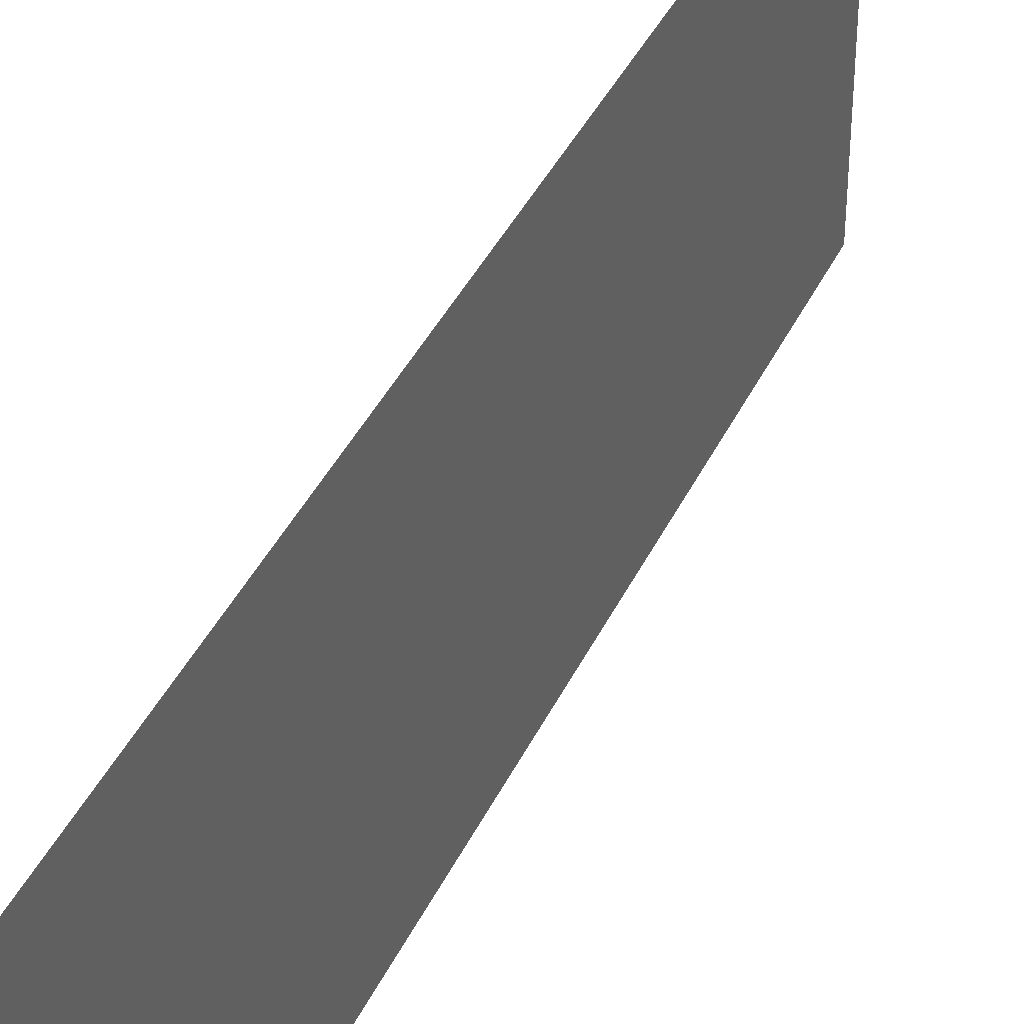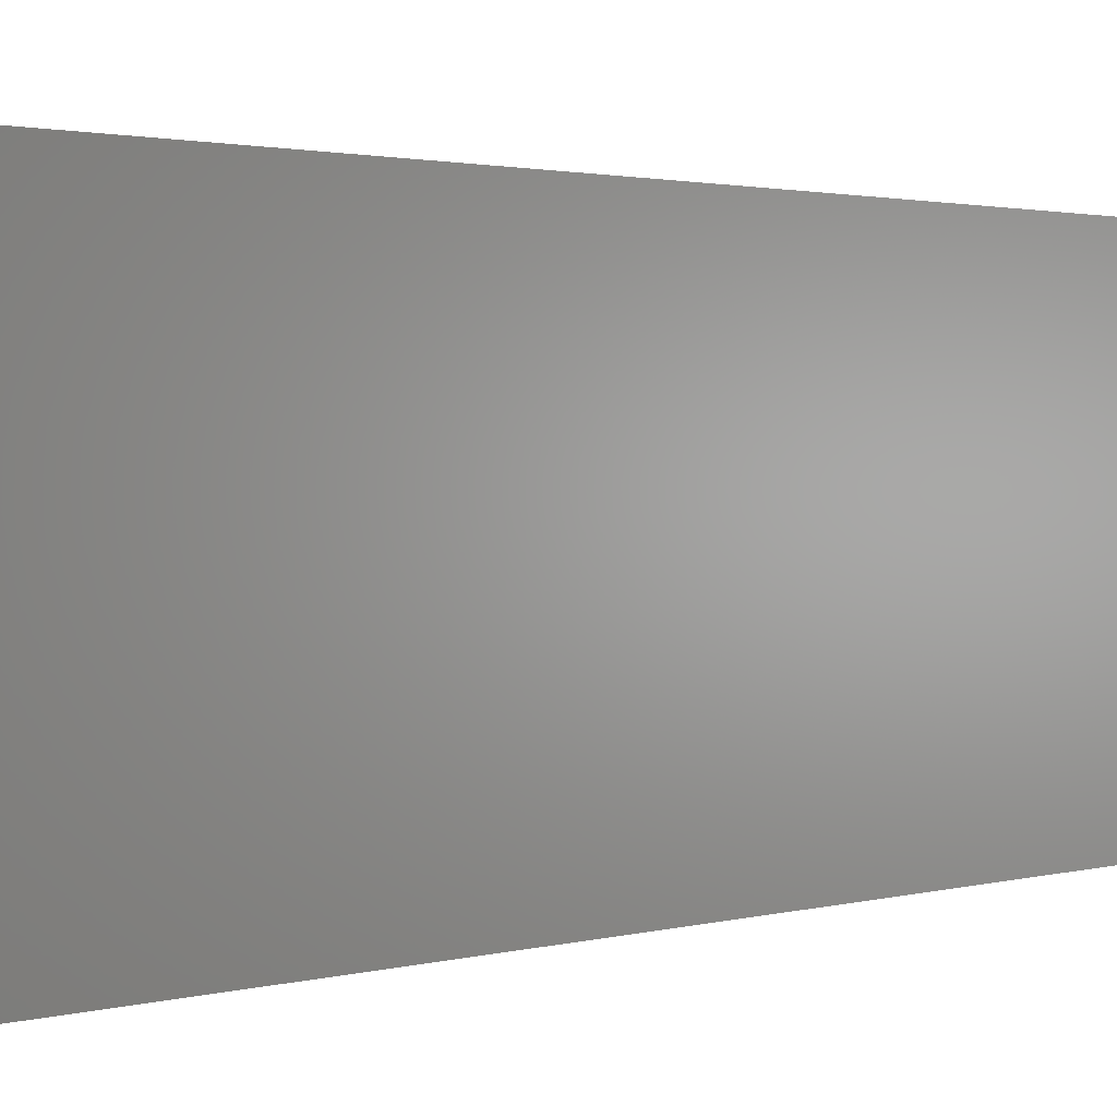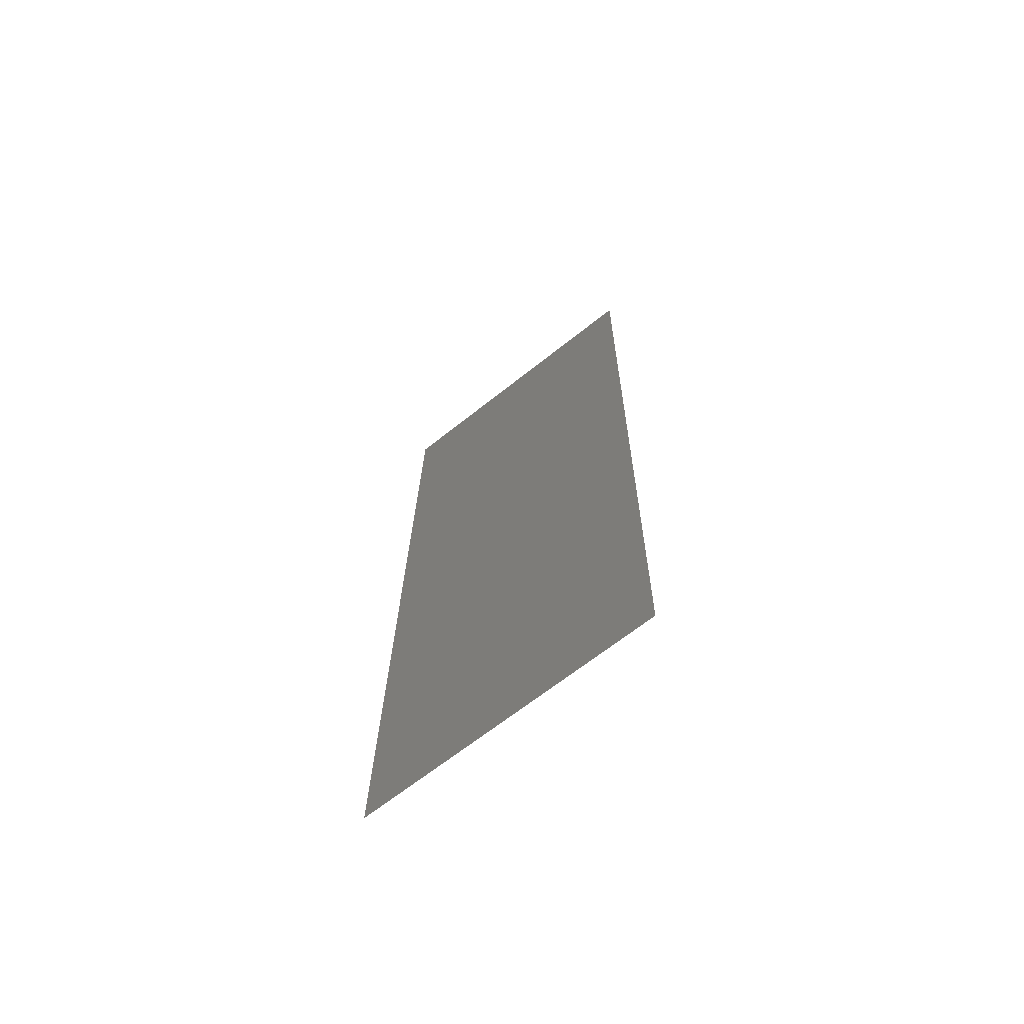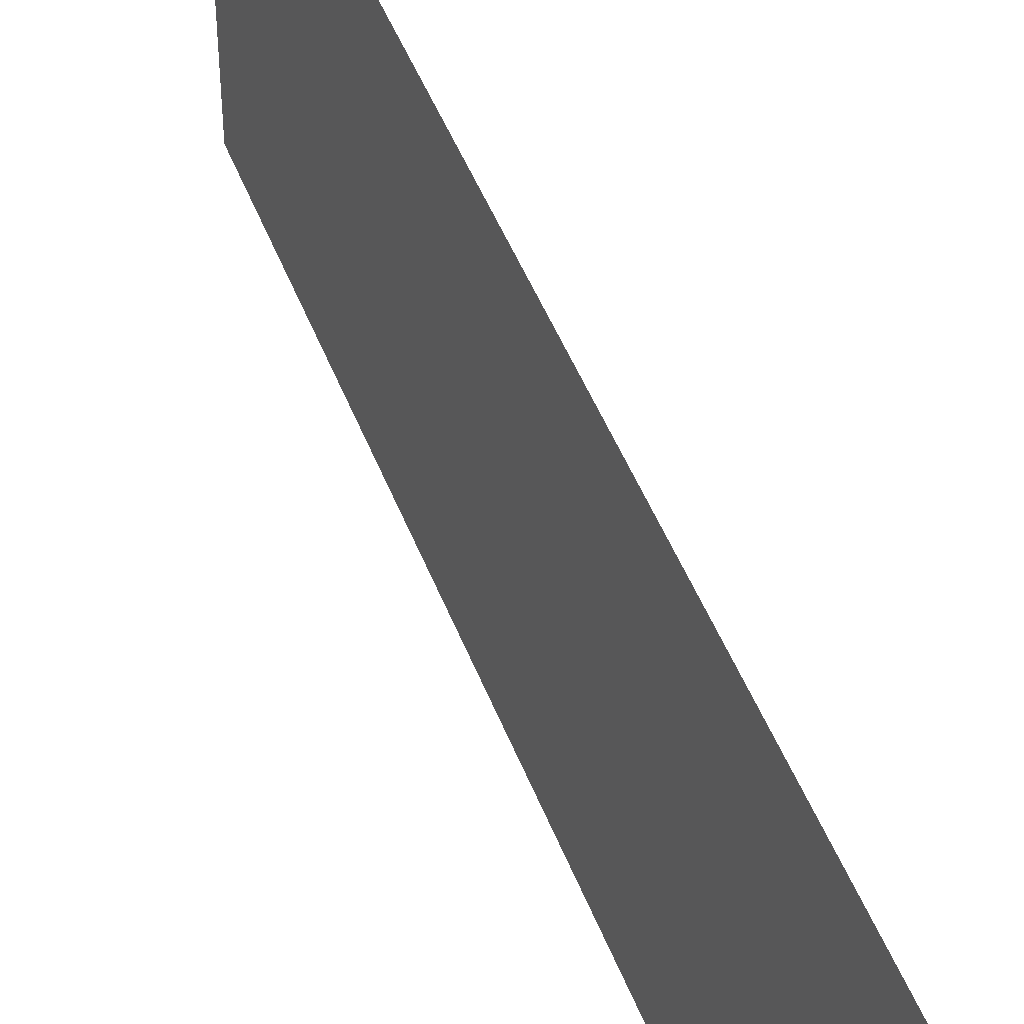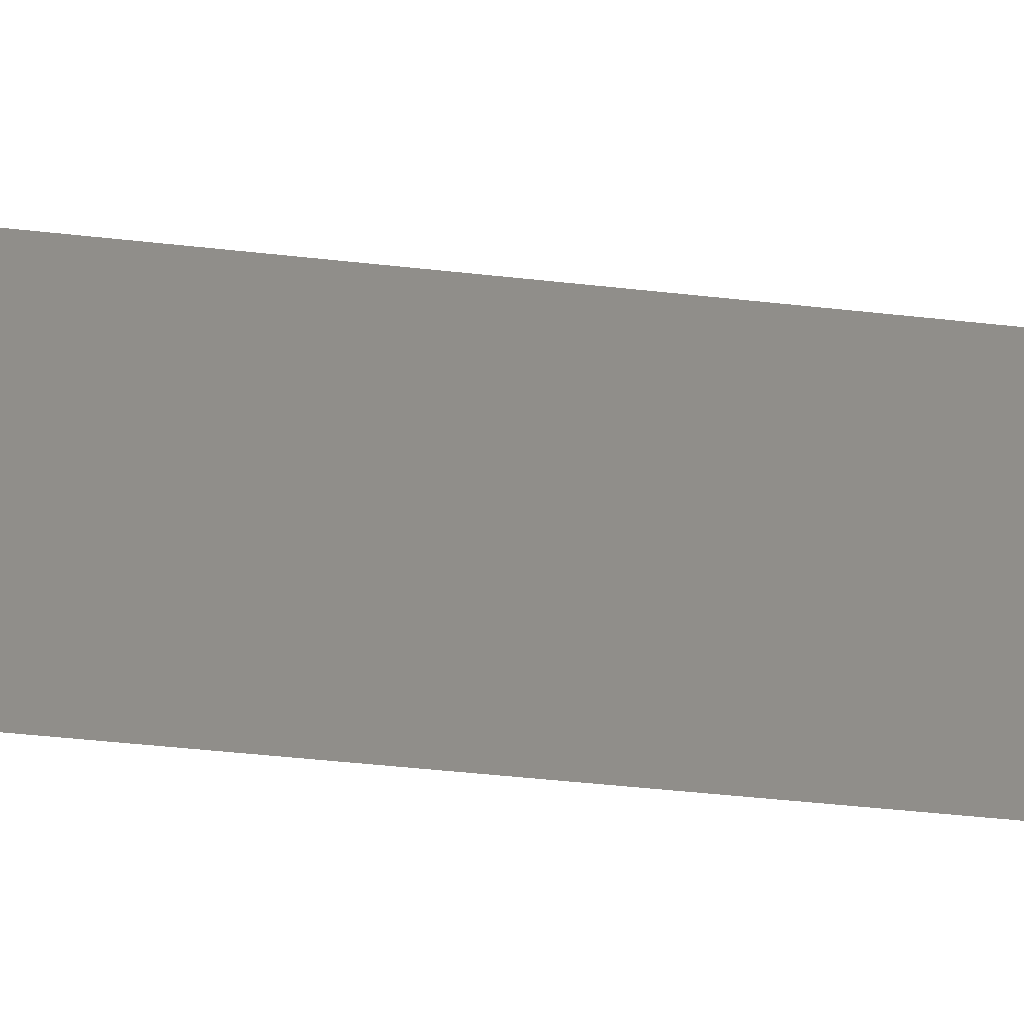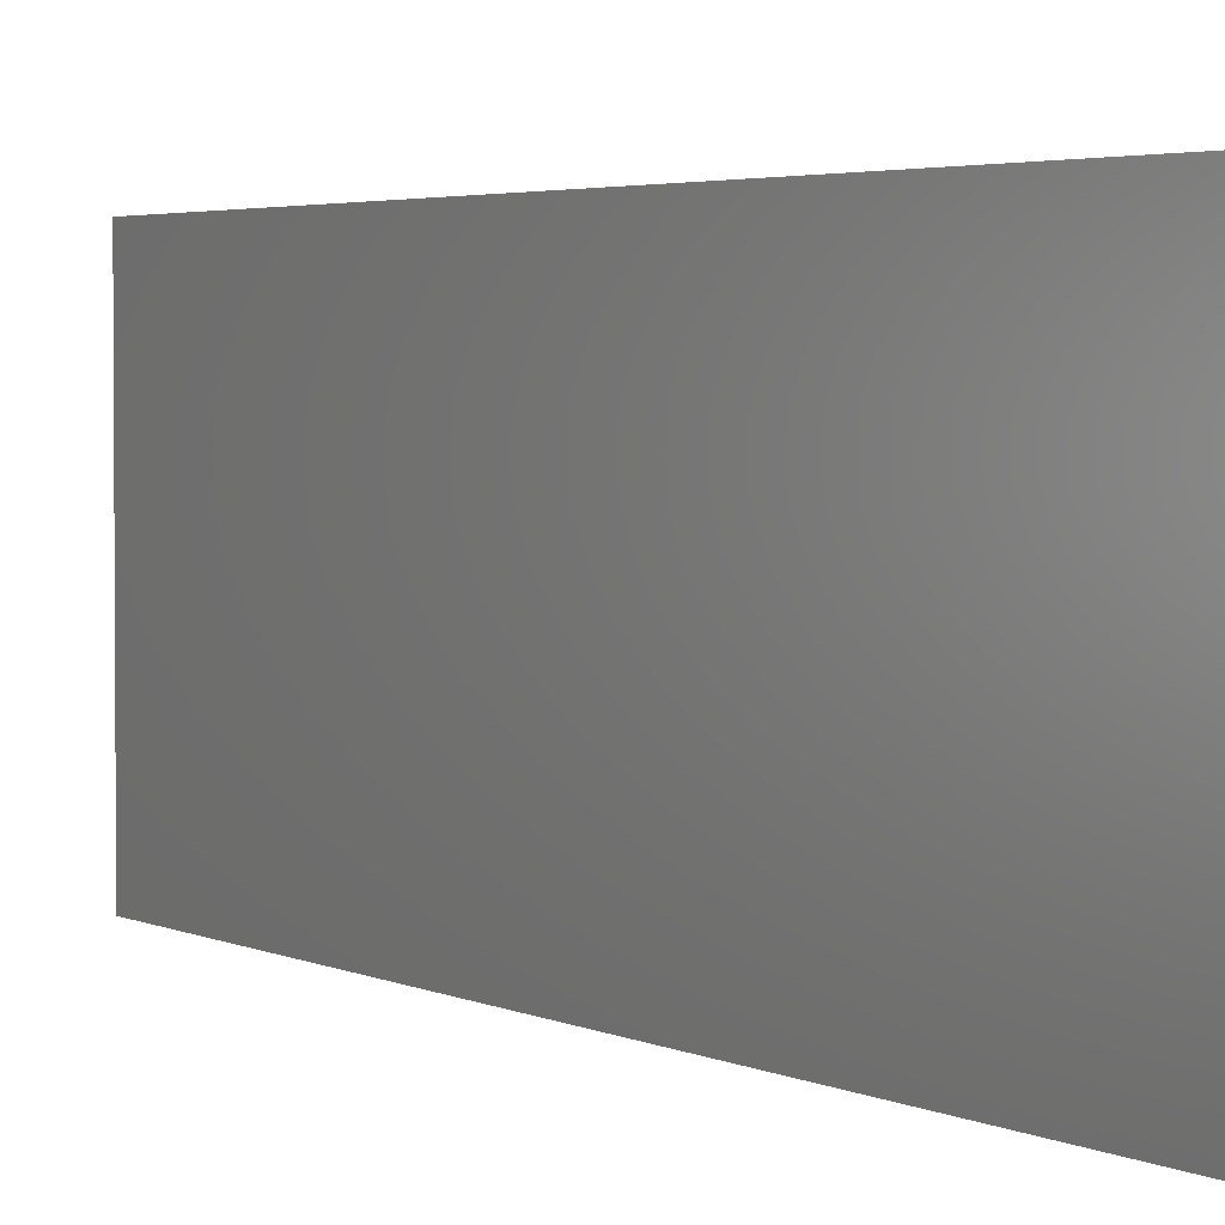
<metadata>
{"format":"stl","ext":"stl","renderer":"f3d","projection":"perspective","resolution":1024,"background":"white","views":[{"elev":39.4,"azim":-157.8,"up":"+Z"},{"elev":1.3,"azim":35.8,"up":"+Z"},{"elev":-66.7,"azim":-51.4,"up":"+Y"},{"elev":45.8,"azim":159.1,"up":"+Z"},{"elev":-45.5,"azim":81.6,"up":"+Z"},{"elev":2.9,"azim":-30.3,"up":"+Z"}]}
</metadata>
<code>
# stl→obj: 20 verts, 24 faces
v 0.00821 0.01165 0
v 0.008157 0.008734 0.01161
v 0.008 0 0
v 0.009049 0.05823 0.02
v 0.008892 0.04949 0.01161
v 0.009049 0.05823 0.01
v 0.008 0 0.01
v 0.008 0 0.02
v 0.00821 0.01165 0.02
v 0.00884 0.04658 0.02
v 0.00863 0.03494 0
v 0.008525 0.02911 0.01
v 0.00842 0.02329 0
v 0.008324 0.01795 0.01027
v 0.00842 0.02329 0.02
v 0.00863 0.03494 0.02
v 0.008726 0.04027 0.01027
v 0.00884 0.04658 0
v 0.008951 0.05279 0.005
v 0.009049 0.05823 0
f 1 2 3
f 4 5 6
f 7 2 8
f 8 2 9
f 10 5 4
f 11 12 13
f 12 14 13
f 13 14 1
f 15 12 16
f 16 17 10
f 15 14 12
f 18 17 11
f 9 14 15
f 11 17 12
f 12 17 16
f 14 2 1
f 18 5 17
f 18 19 5
f 20 19 18
f 17 5 10
f 9 2 14
f 6 19 20
f 5 19 6
f 3 2 7

</code>
